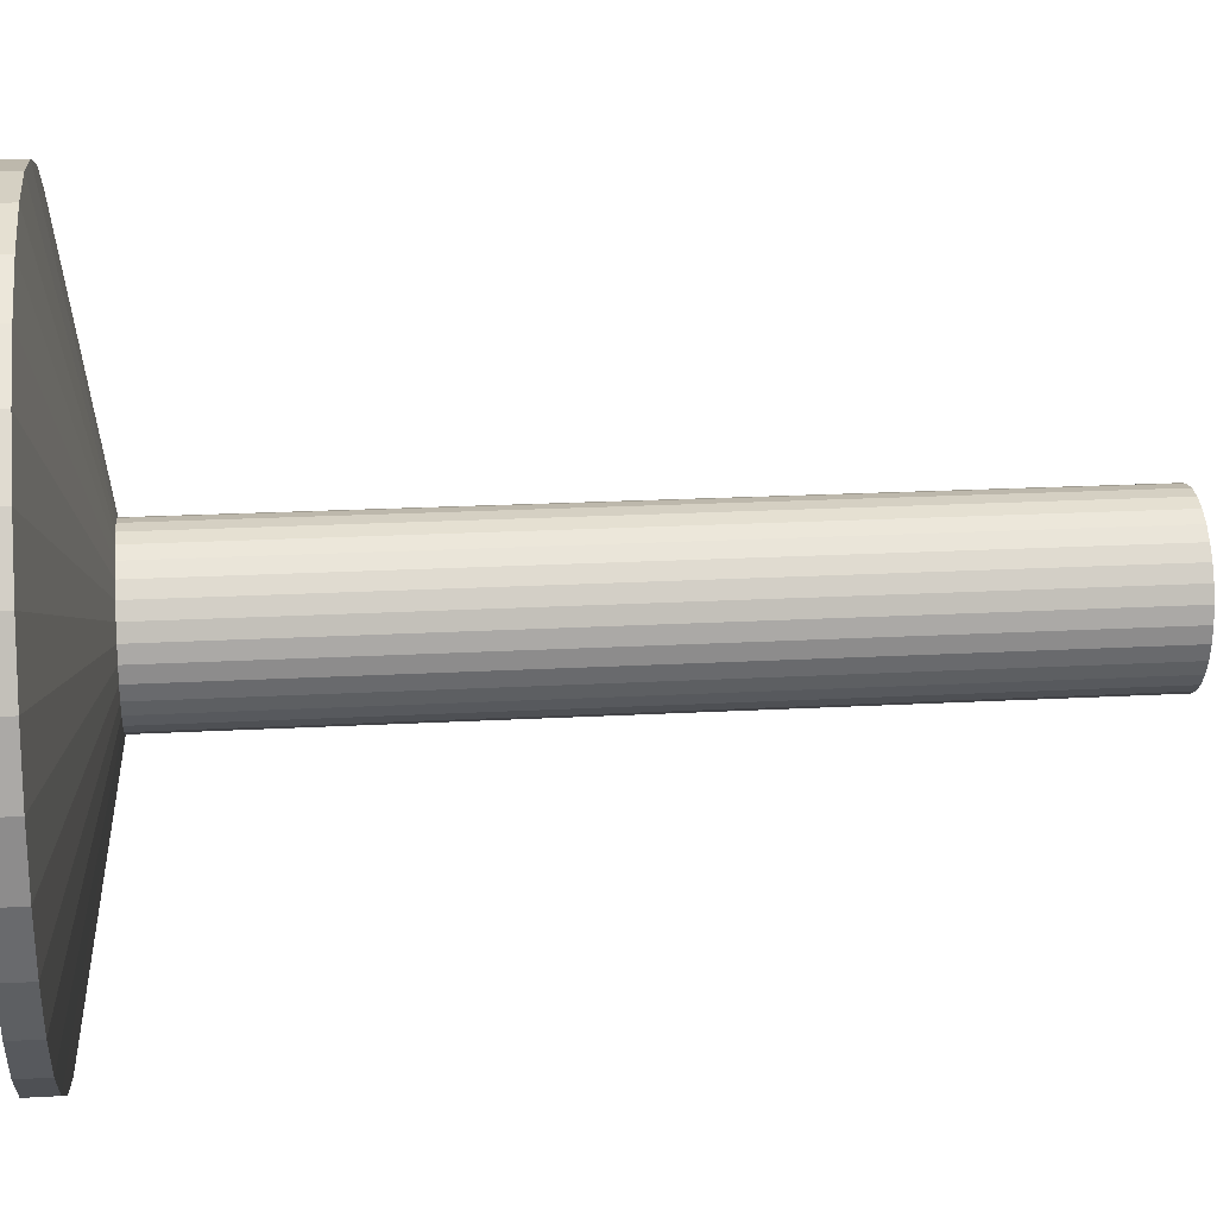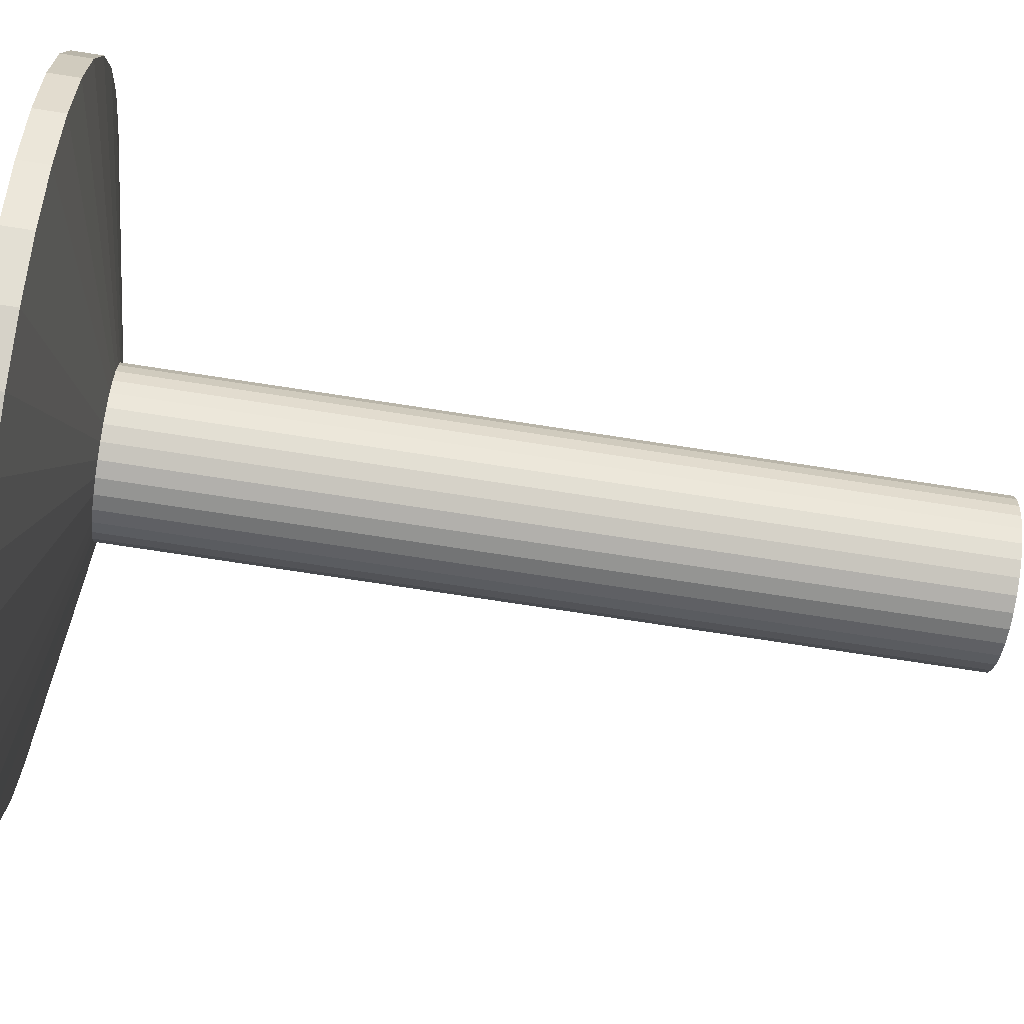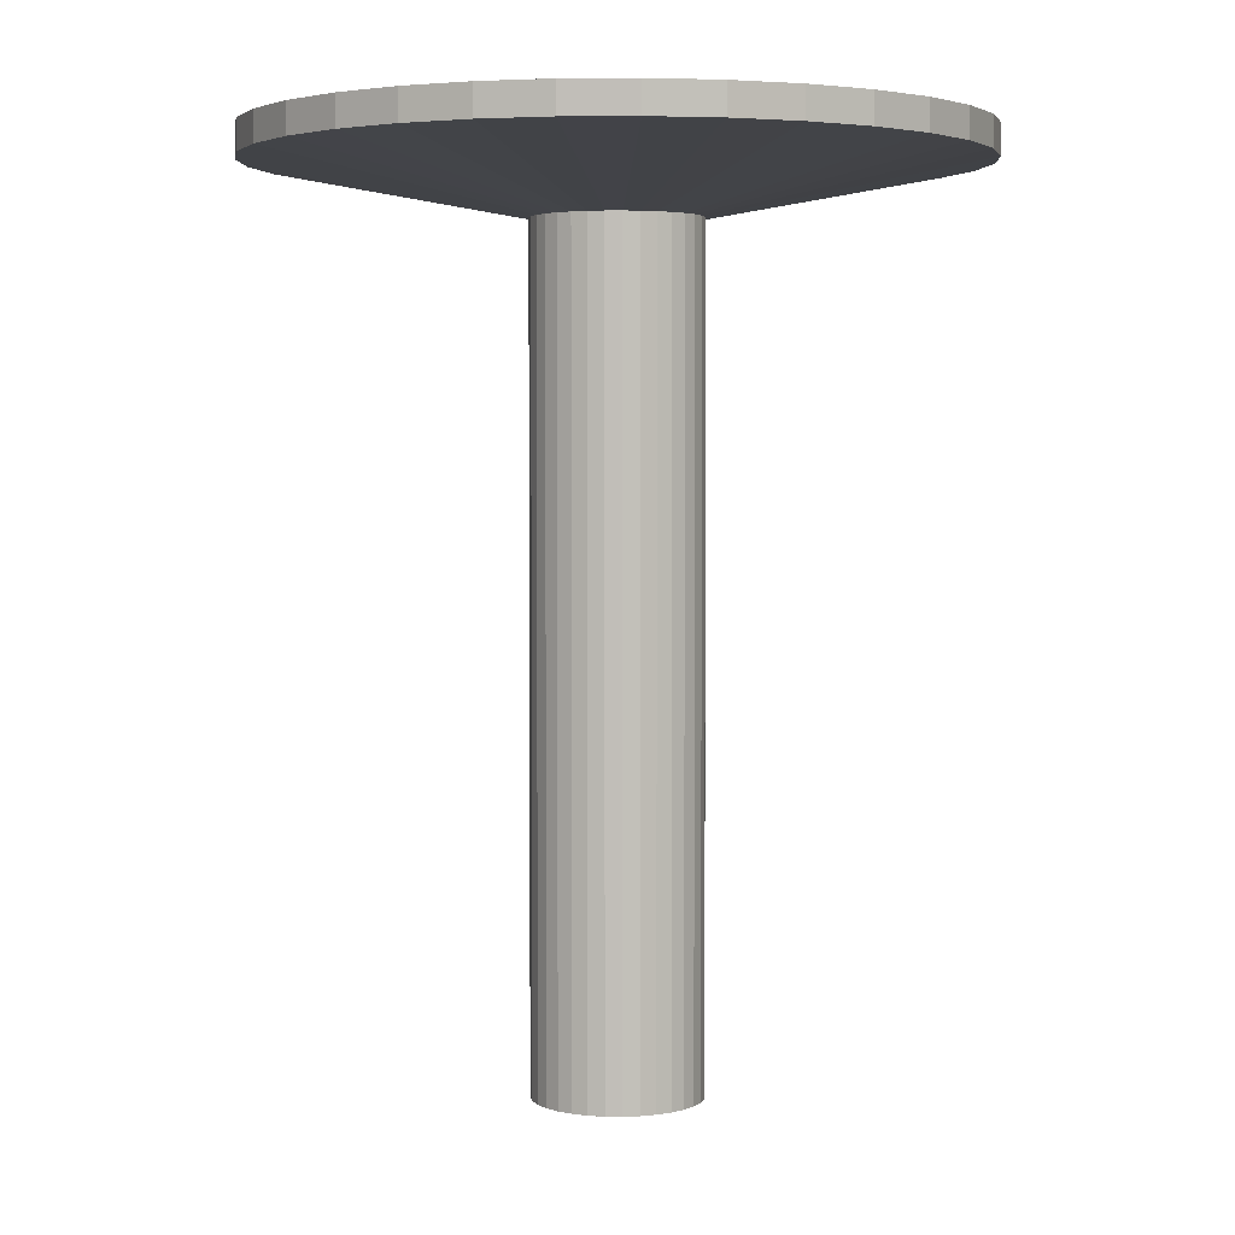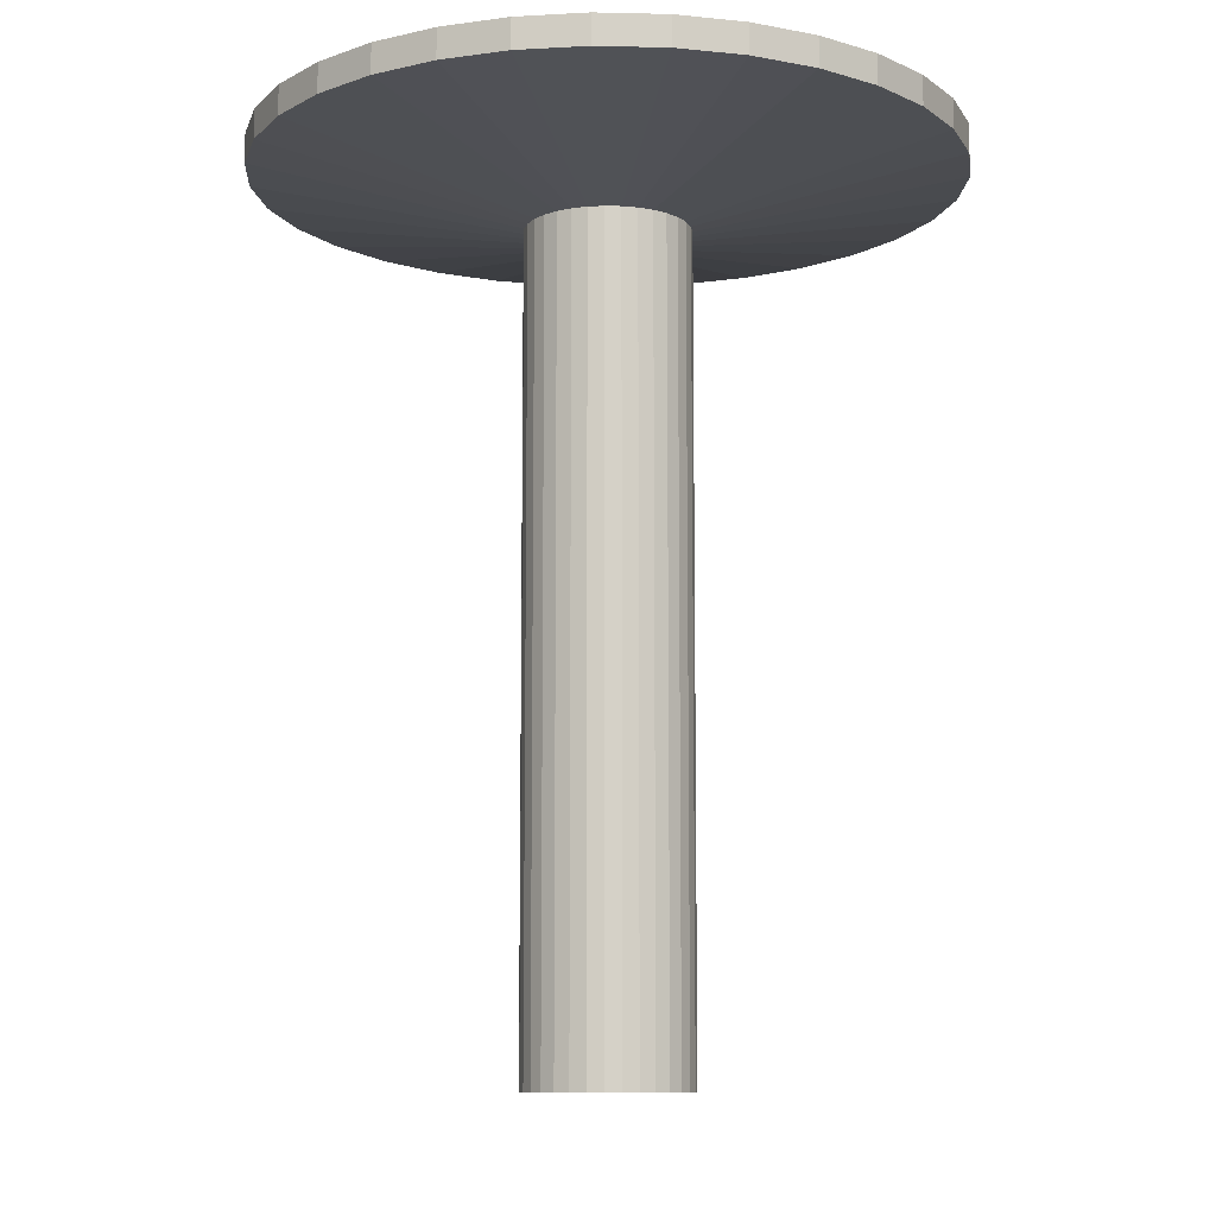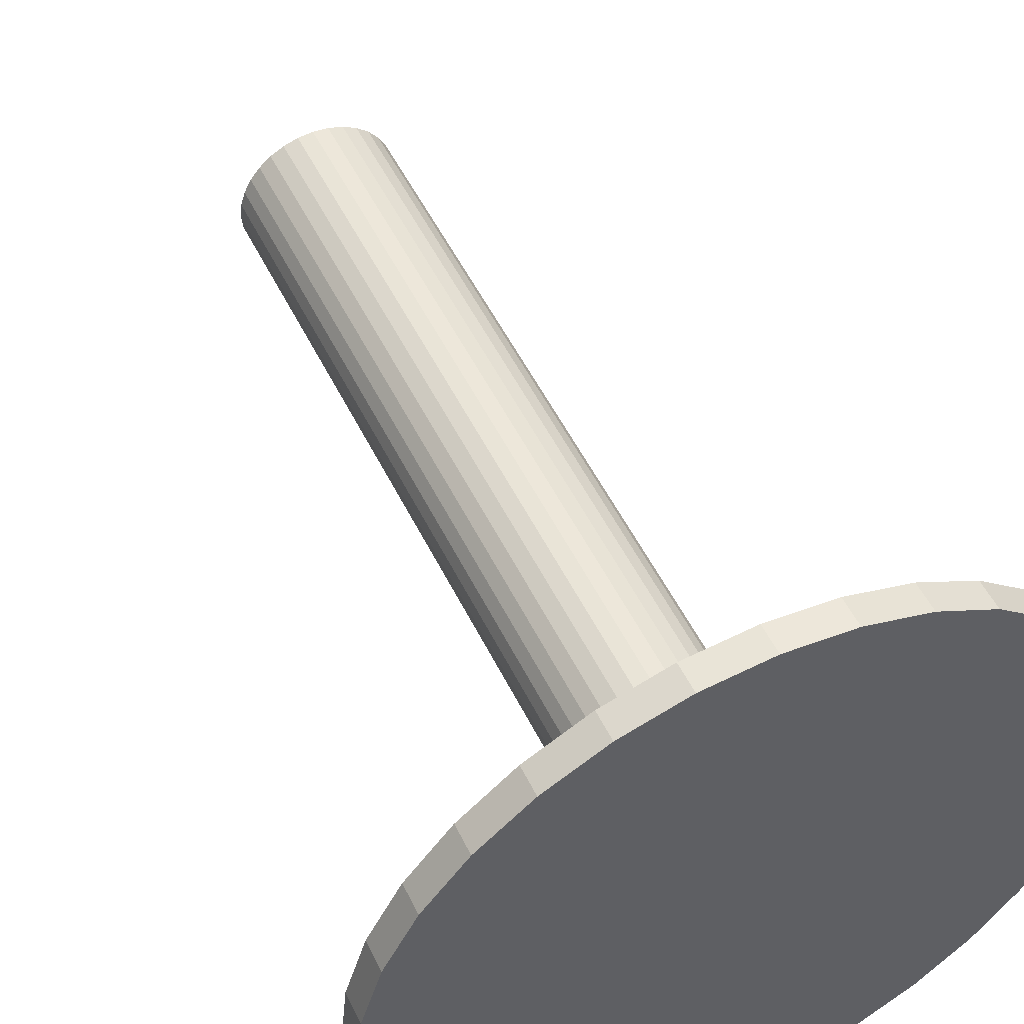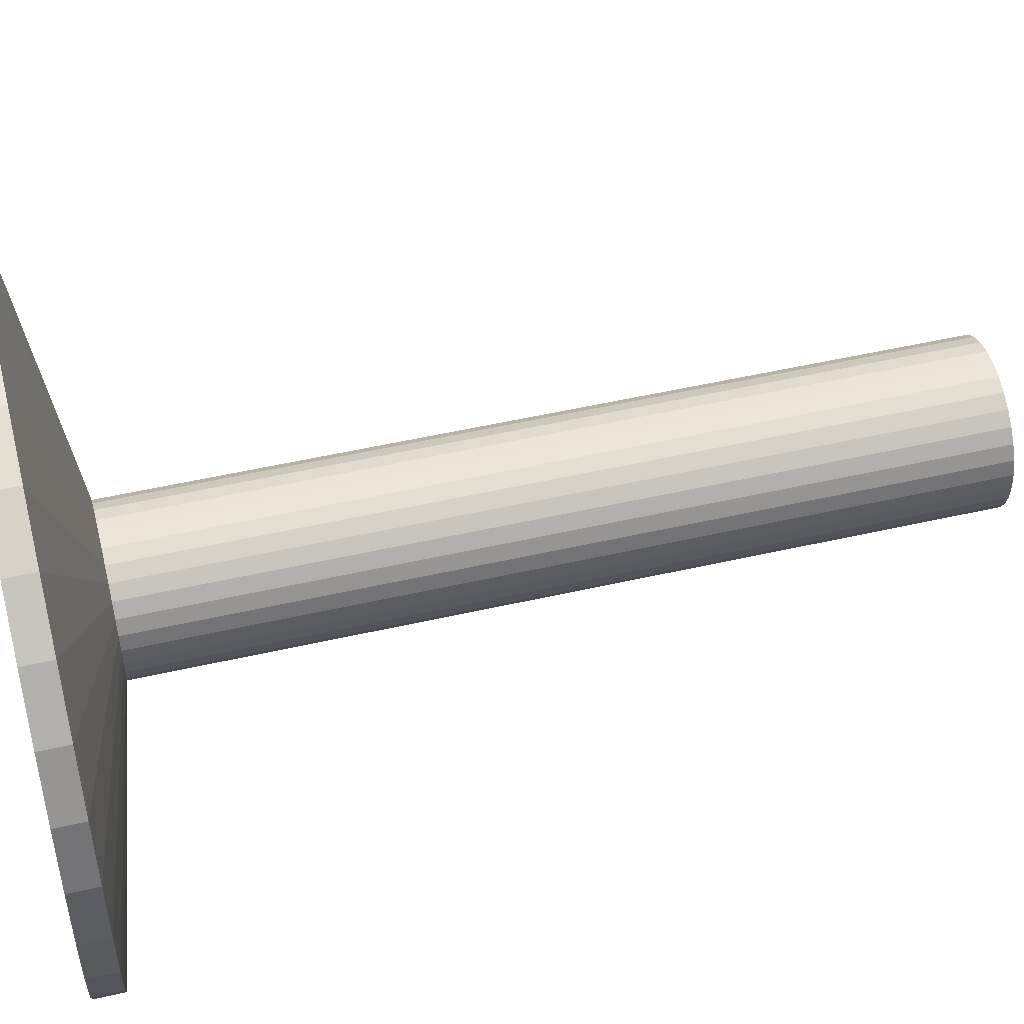
<metadata>
{"format":"obj","ext":"obj","renderer":"f3d","projection":"perspective","resolution":1024,"background":"white","views":[{"elev":20.4,"azim":-95.8,"up":"+Z"},{"elev":-73.0,"azim":-98.8,"up":"+Z"},{"elev":3.4,"azim":86.8,"up":"+Y"},{"elev":-10.1,"azim":81.1,"up":"+Y"},{"elev":51.8,"azim":154.5,"up":"+Z"},{"elev":51.5,"azim":-103.9,"up":"+Z"}]}
</metadata>
<code>
o Cylinder
v 0 -2.5 -0.5
v 0 2.5 -0.5
v 0.09755 -2.5 -0.4904
v 0.09755 2.5 -0.4904
v 0.1913 -2.5 -0.4619
v 0.1913 2.5 -0.4619
v 0.2778 -2.5 -0.4157
v 0.2778 2.5 -0.4157
v 0.3536 -2.5 -0.3536
v 0.3536 2.5 -0.3536
v 0.4157 -2.5 -0.2778
v 0.4157 2.5 -0.2778
v 0.4619 -2.5 -0.1913
v 0.4619 2.5 -0.1913
v 0.4904 -2.5 -0.09755
v 0.4904 2.5 -0.09755
v 0.5 -2.5 -0
v 0.5 2.5 -0
v 0.4904 -2.5 0.09755
v 0.4904 2.5 0.09755
v 0.4619 -2.5 0.1913
v 0.4619 2.5 0.1913
v 0.4157 -2.5 0.2778
v 0.4157 2.5 0.2778
v 0.3536 -2.5 0.3536
v 0.3536 2.5 0.3536
v 0.2778 -2.5 0.4157
v 0.2778 2.5 0.4157
v 0.1913 -2.5 0.4619
v 0.1913 2.5 0.4619
v 0.09755 -2.5 0.4904
v 0.09755 2.5 0.4904
v -0 -2.5 0.5
v -0 2.5 0.5
v -0.09755 -2.5 0.4904
v -0.09755 2.5 0.4904
v -0.1913 -2.5 0.4619
v -0.1913 2.5 0.4619
v -0.2778 -2.5 0.4157
v -0.2778 2.5 0.4157
v -0.3536 -2.5 0.3536
v -0.3536 2.5 0.3536
v -0.4157 -2.5 0.2778
v -0.4157 2.5 0.2778
v -0.4619 -2.5 0.1913
v -0.4619 2.5 0.1913
v -0.4904 -2.5 0.09755
v -0.4904 2.5 0.09755
v -0.5 -2.5 -0
v -0.5 2.5 -0
v -0.4904 -2.5 -0.09755
v -0.4904 2.5 -0.09755
v -0.4619 -2.5 -0.1913
v -0.4619 2.5 -0.1913
v -0.4157 -2.5 -0.2778
v -0.4157 2.5 -0.2778
v -0.3536 -2.5 -0.3536
v -0.3536 2.5 -0.3536
v -0.2778 -2.5 -0.4157
v -0.2778 2.5 -0.4157
v -0.1913 -2.5 -0.4619
v -0.1913 2.5 -0.4619
v -0.09754 -2.5 -0.4904
v -0.09754 2.5 -0.4904
v 0.09755 2.5 -0.4904
v 0 2.5 -0.5
v 0.1913 2.5 -0.4619
v 0.2778 2.5 -0.4157
v 0.3536 2.5 -0.3536
v 0.4157 2.5 -0.2778
v 0.4619 2.5 -0.1913
v 0.4904 2.5 -0.09755
v 0.5 2.5 -0
v 0.4904 2.5 0.09755
v 0.4619 2.5 0.1913
v 0.4157 2.5 0.2778
v 0.3536 2.5 0.3536
v 0.2778 2.5 0.4157
v 0.1913 2.5 0.4619
v 0.09755 2.5 0.4904
v -0 2.5 0.5
v -0.09755 2.5 0.4904
v -0.1913 2.5 0.4619
v -0.2778 2.5 0.4157
v -0.3536 2.5 0.3536
v -0.4157 2.5 0.2778
v -0.4619 2.5 0.1913
v -0.4904 2.5 0.09755
v -0.5 2.5 -0
v -0.4904 2.5 -0.09755
v -0.4619 2.5 -0.1913
v -0.4157 2.5 -0.2778
v -0.3536 2.5 -0.3536
v -0.2778 2.5 -0.4157
v -0.1913 2.5 -0.4619
v -0.09754 2.5 -0.4904
v 0.4169 2.815 -2.096
v -0 2.815 -2.137
v 0.8178 2.815 -1.974
v 1.187 2.815 -1.777
v 1.511 2.815 -1.511
v 1.777 2.815 -1.187
v 1.974 2.815 -0.8178
v 2.096 2.815 -0.4169
v 2.137 2.815 0
v 2.096 2.815 0.4169
v 1.974 2.815 0.8178
v 1.777 2.815 1.187
v 1.511 2.815 1.511
v 1.187 2.815 1.777
v 0.8178 2.815 1.974
v 0.4169 2.815 2.096
v -1e-06 2.815 2.137
v -0.4169 2.815 2.096
v -0.8178 2.815 1.974
v -1.187 2.815 1.777
v -1.511 2.815 1.511
v -1.777 2.815 1.187
v -1.974 2.815 0.8178
v -2.096 2.815 0.4169
v -2.137 2.815 -2e-06
v -2.096 2.815 -0.4169
v -1.974 2.815 -0.8178
v -1.777 2.815 -1.187
v -1.511 2.815 -1.511
v -1.187 2.815 -1.777
v -0.8178 2.815 -1.974
v -0.4169 2.815 -2.096
v 0.4169 2.997 -2.096
v -0 2.997 -2.137
v 0.8178 2.997 -1.974
v 1.187 2.997 -1.777
v 1.511 2.997 -1.511
v 1.777 2.997 -1.187
v 1.974 2.997 -0.8178
v 2.096 2.997 -0.4169
v 2.137 2.997 0
v 2.096 2.997 0.4169
v 1.974 2.997 0.8178
v 1.777 2.997 1.187
v 1.511 2.997 1.511
v 1.187 2.997 1.777
v 0.8178 2.997 1.974
v 0.4169 2.997 2.096
v -1e-06 2.997 2.137
v -0.4169 2.997 2.096
v -0.8178 2.997 1.974
v -1.187 2.997 1.777
v -1.511 2.997 1.511
v -1.777 2.997 1.187
v -1.974 2.997 0.8178
v -2.096 2.997 0.4169
v -2.137 2.997 -2e-06
v -2.096 2.997 -0.4169
v -1.974 2.997 -0.8178
v -1.777 2.997 -1.187
v -1.511 2.997 -1.511
v -1.187 2.997 -1.777
v -0.8178 2.997 -1.974
v -0.4169 2.997 -2.096
f 6 4 65 67
f 1 3 5 7 9 11 13 15 17 19 21 23 25 27 29 31 33 35 37 39 41 43 45 47 49 51 53 55 57 59 61 63
f 68 67 99 100
f 24 22 75 76
f 42 40 84 85
f 60 58 93 94
f 16 14 71 72
f 34 32 80 81
f 52 50 89 90
f 8 6 67 68
f 26 24 76 77
f 44 42 85 86
f 62 60 94 95
f 18 16 72 73
f 36 34 81 82
f 54 52 90 91
f 10 8 68 69
f 28 26 77 78
f 46 44 86 87
f 64 62 95 96
f 20 18 73 74
f 38 36 82 83
f 56 54 91 92
f 12 10 69 70
f 30 28 78 79
f 48 46 87 88
f 4 2 66 65
f 2 64 96 66
f 22 20 74 75
f 40 38 83 84
f 58 56 92 93
f 14 12 70 71
f 32 30 79 80
f 50 48 88 89
f 103 102 134 135
f 95 94 126 127
f 82 81 113 114
f 69 68 100 101
f 96 95 127 128
f 83 82 114 115
f 70 69 101 102
f 66 96 128 98
f 84 83 115 116
f 71 70 102 103
f 85 84 116 117
f 72 71 103 104
f 86 85 117 118
f 73 72 104 105
f 87 86 118 119
f 74 73 105 106
f 88 87 119 120
f 75 74 106 107
f 89 88 120 121
f 76 75 107 108
f 90 89 121 122
f 77 76 108 109
f 91 90 122 123
f 78 77 109 110
f 92 91 123 124
f 79 78 110 111
f 65 66 98 97
f 93 92 124 125
f 80 79 111 112
f 67 65 97 99
f 94 93 125 126
f 81 80 112 113
f 129 130 160 159 158 157 156 155 154 153 152 151 150 149 148 147 146 145 144 143 142 141 140 139 138 137 136 135 134 133 132 131
f 117 116 148 149
f 104 103 135 136
f 118 117 149 150
f 105 104 136 137
f 119 118 150 151
f 106 105 137 138
f 120 119 151 152
f 107 106 138 139
f 121 120 152 153
f 108 107 139 140
f 122 121 153 154
f 109 108 140 141
f 123 122 154 155
f 110 109 141 142
f 124 123 155 156
f 111 110 142 143
f 97 98 130 129
f 125 124 156 157
f 112 111 143 144
f 99 97 129 131
f 126 125 157 158
f 113 112 144 145
f 100 99 131 132
f 127 126 158 159
f 114 113 145 146
f 101 100 132 133
f 128 127 159 160
f 115 114 146 147
f 102 101 133 134
f 98 128 160 130
f 116 115 147 148
f 1 2 4 3
f 3 4 6 5
f 5 6 8 7
f 7 8 10 9
f 9 10 12 11
f 11 12 14 13
f 13 14 16 15
f 15 16 18 17
f 17 18 20 19
f 19 20 22 21
f 21 22 24 23
f 23 24 26 25
f 25 26 28 27
f 27 28 30 29
f 29 30 32 31
f 31 32 34 33
f 33 34 36 35
f 35 36 38 37
f 37 38 40 39
f 39 40 42 41
f 41 42 44 43
f 43 44 46 45
f 45 46 48 47
f 47 48 50 49
f 49 50 52 51
f 51 52 54 53
f 53 54 56 55
f 55 56 58 57
f 57 58 60 59
f 59 60 62 61
f 61 62 64 63
f 63 64 2 1

</code>
